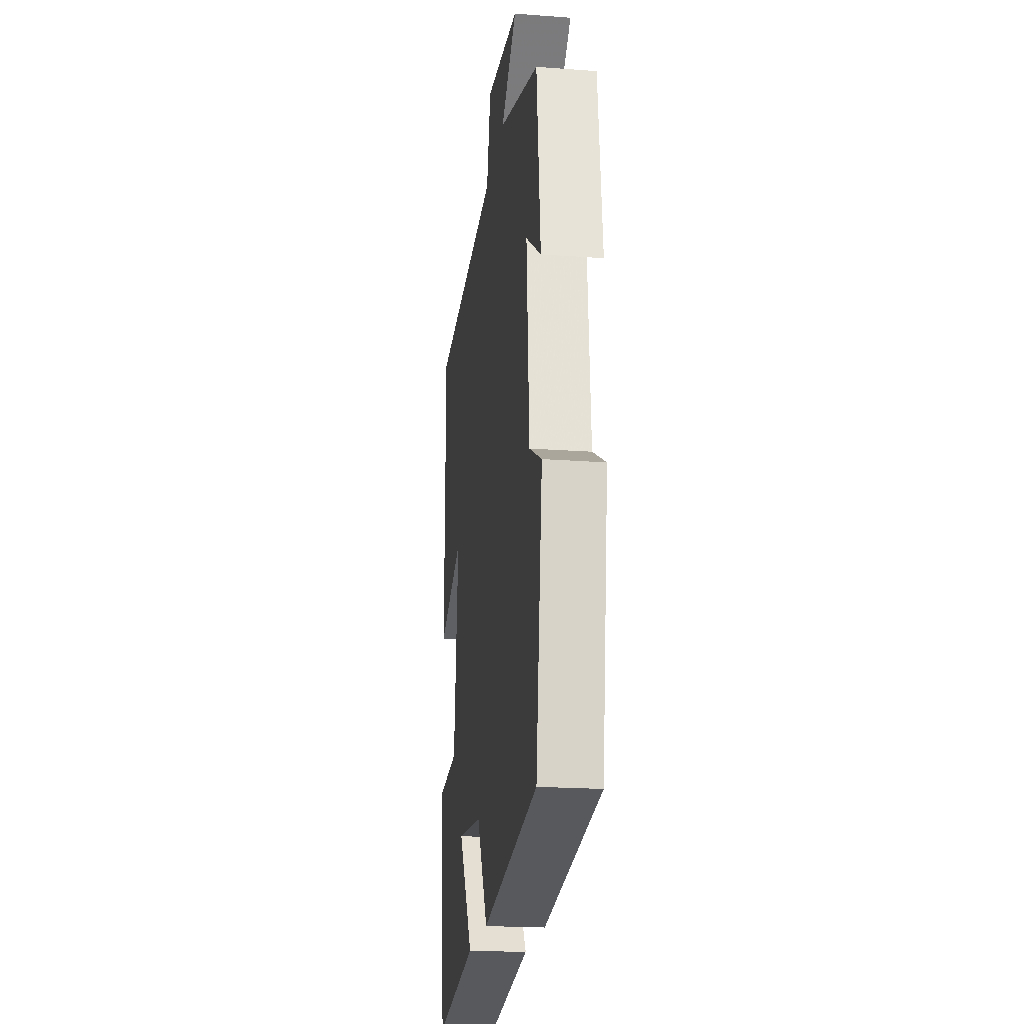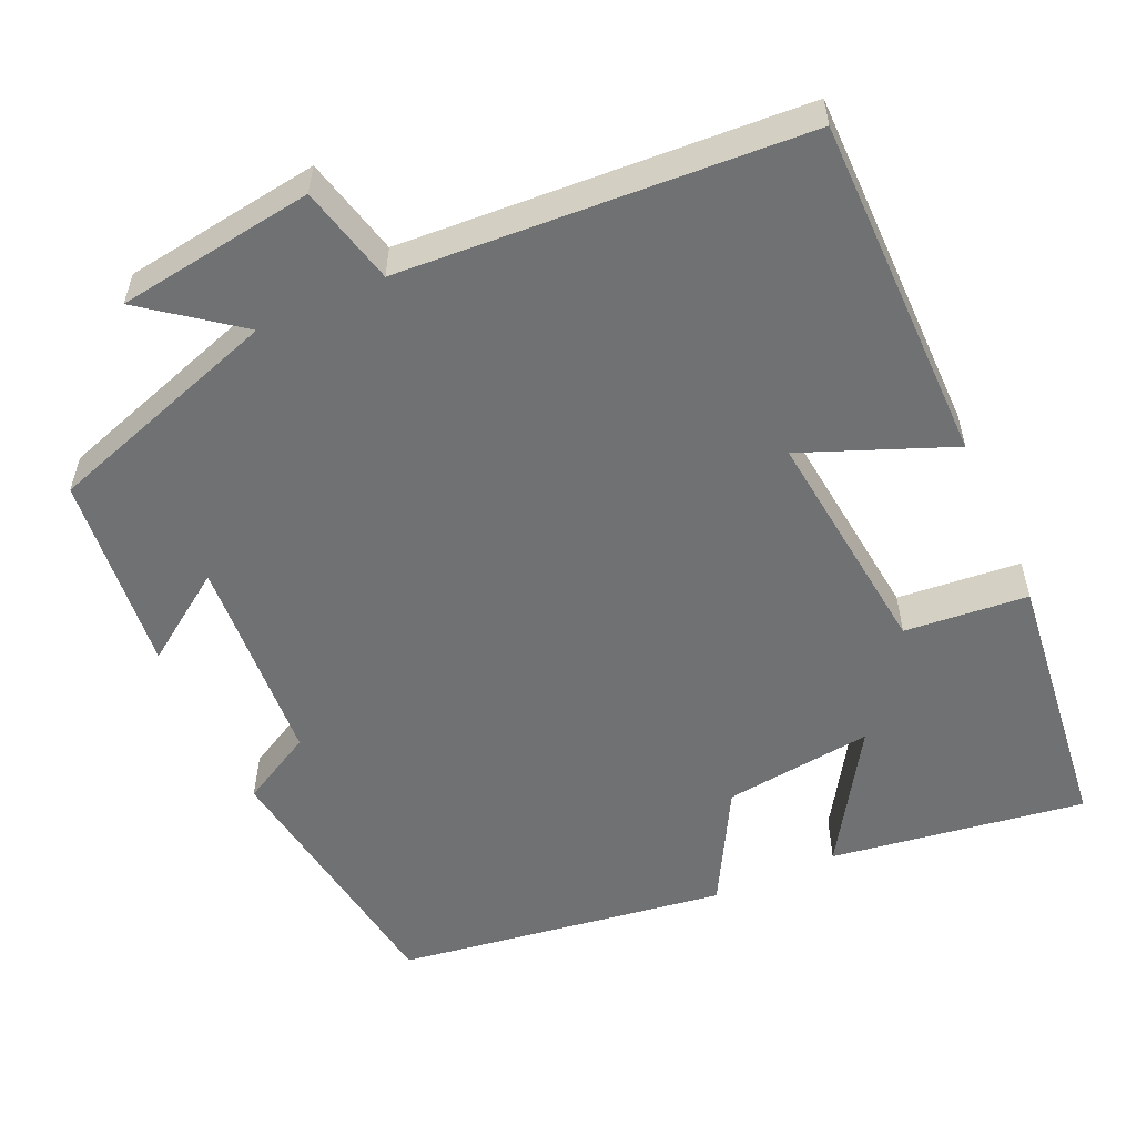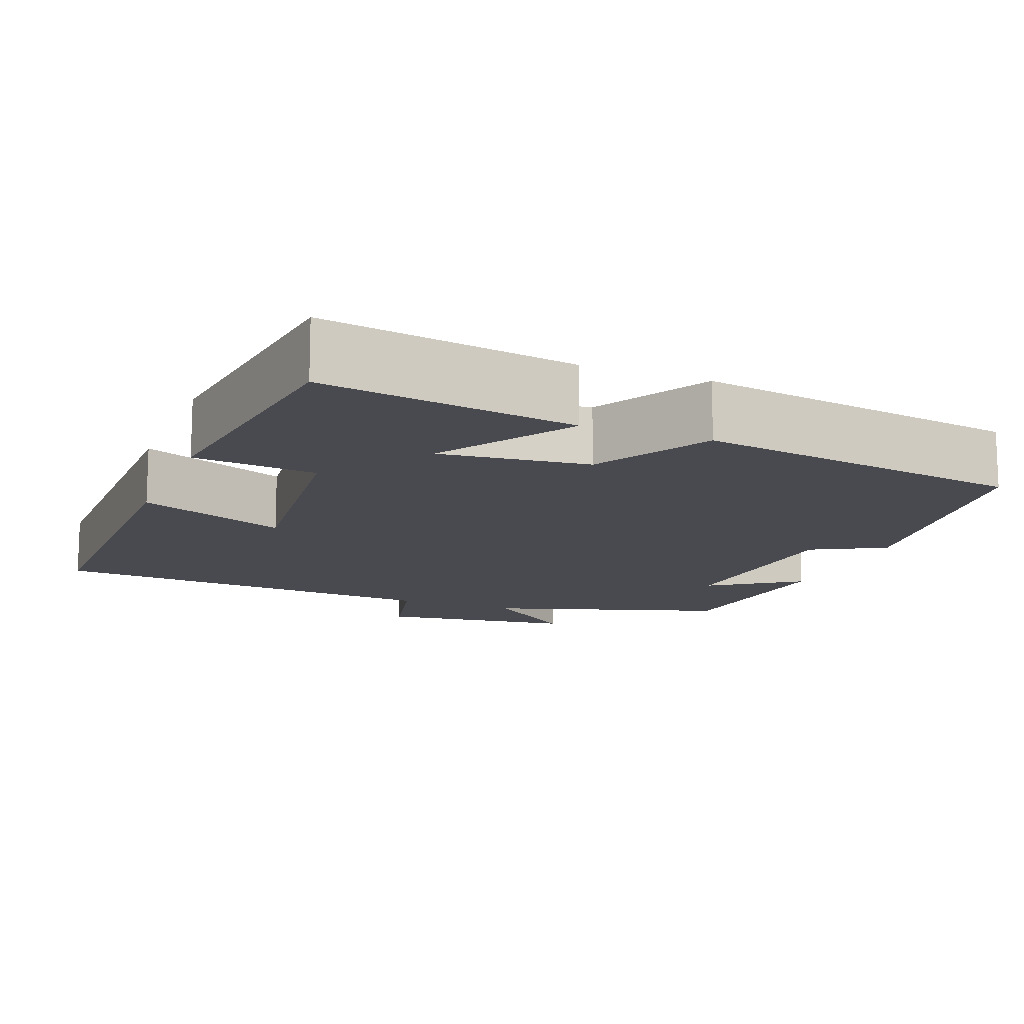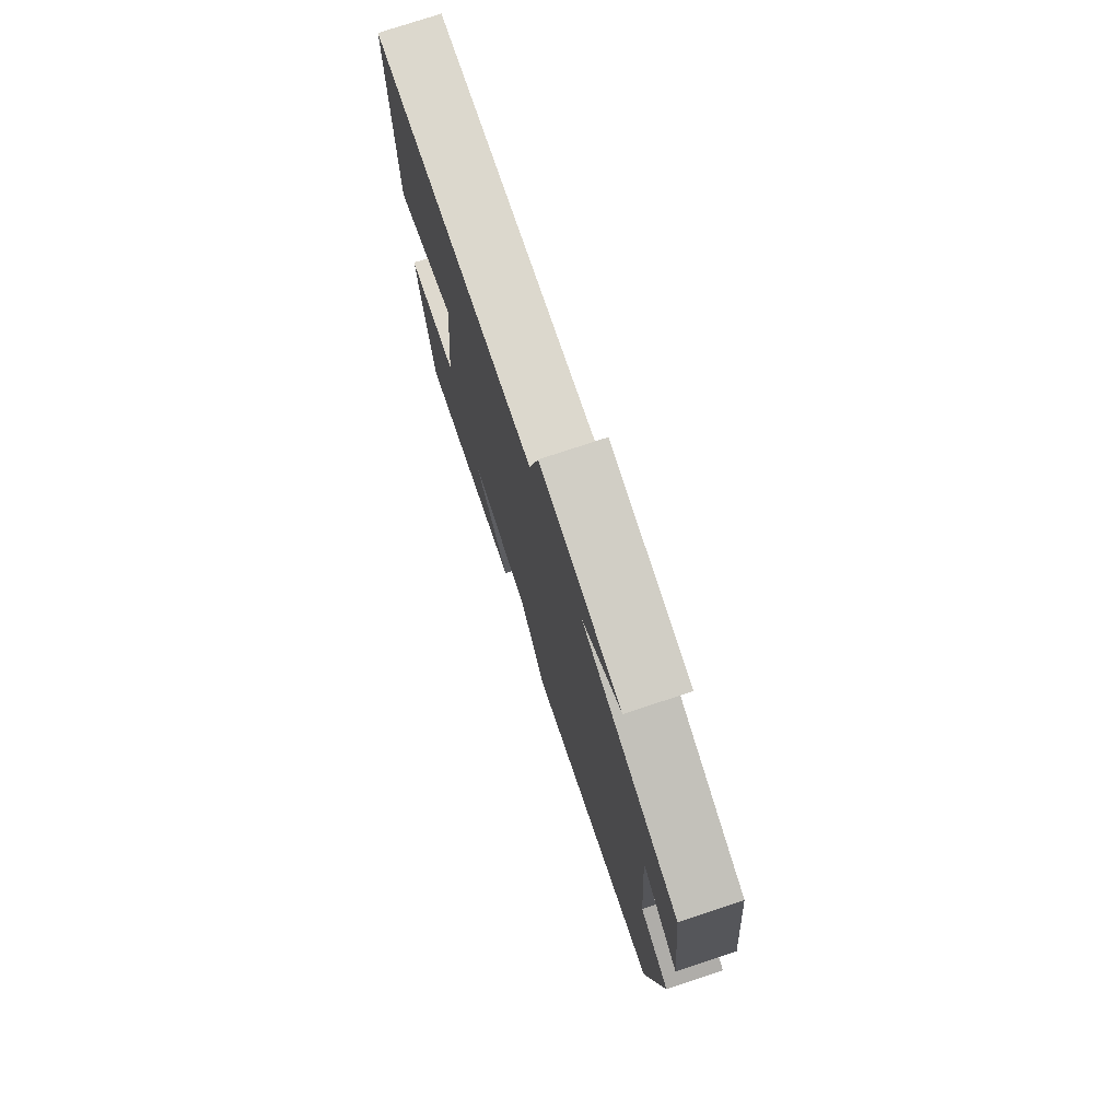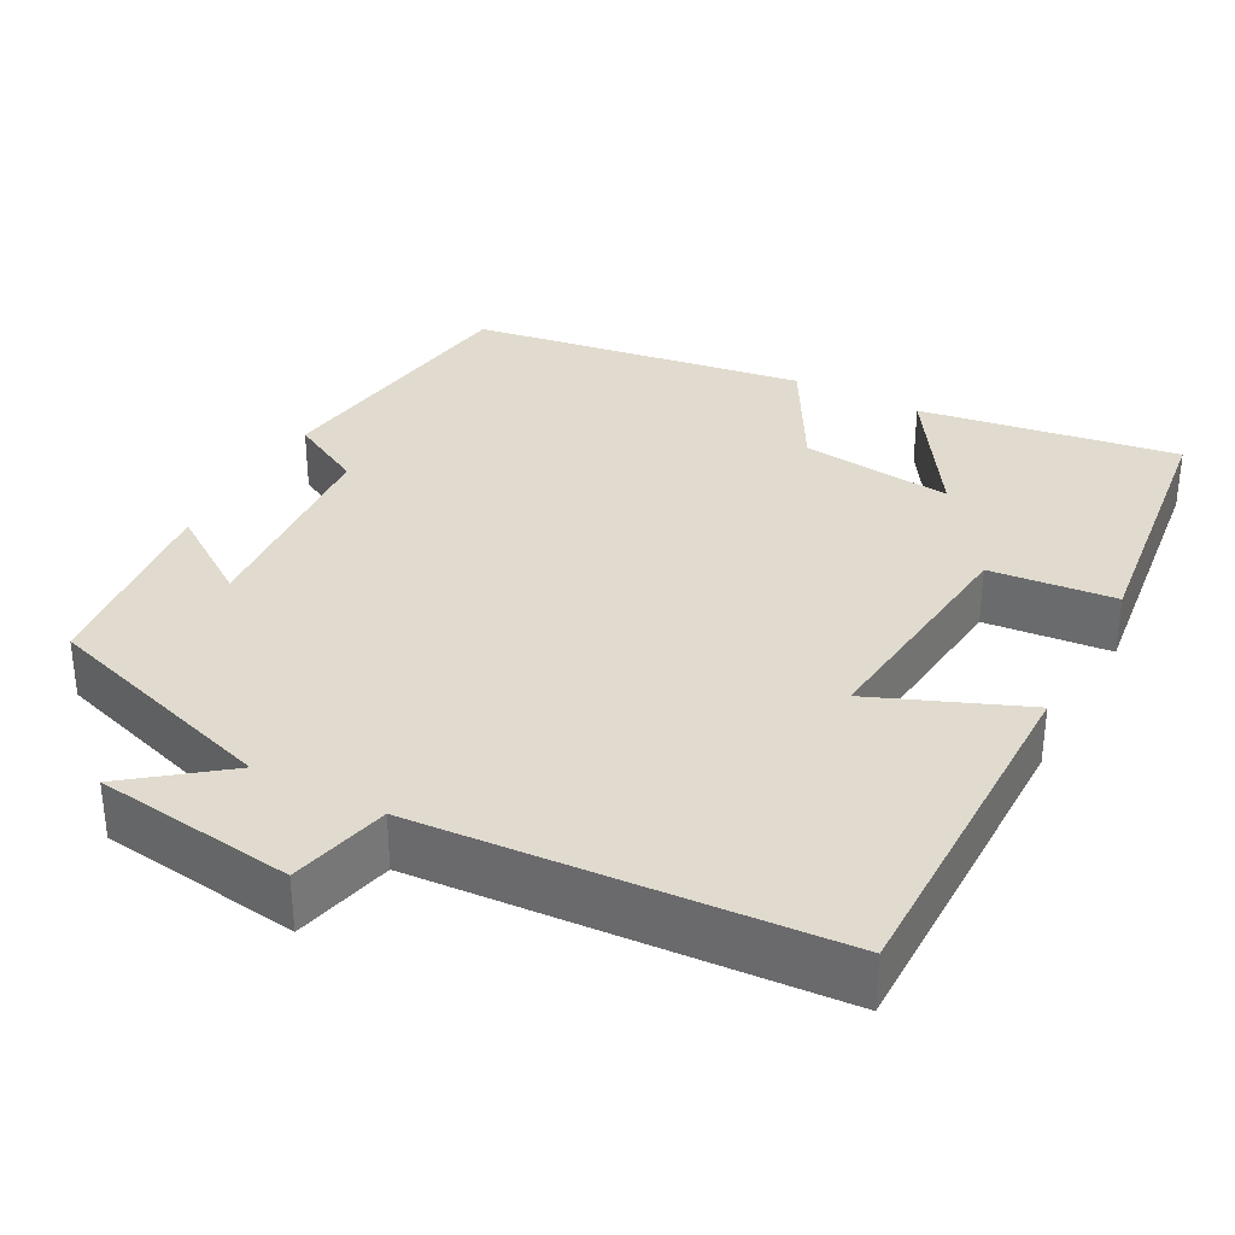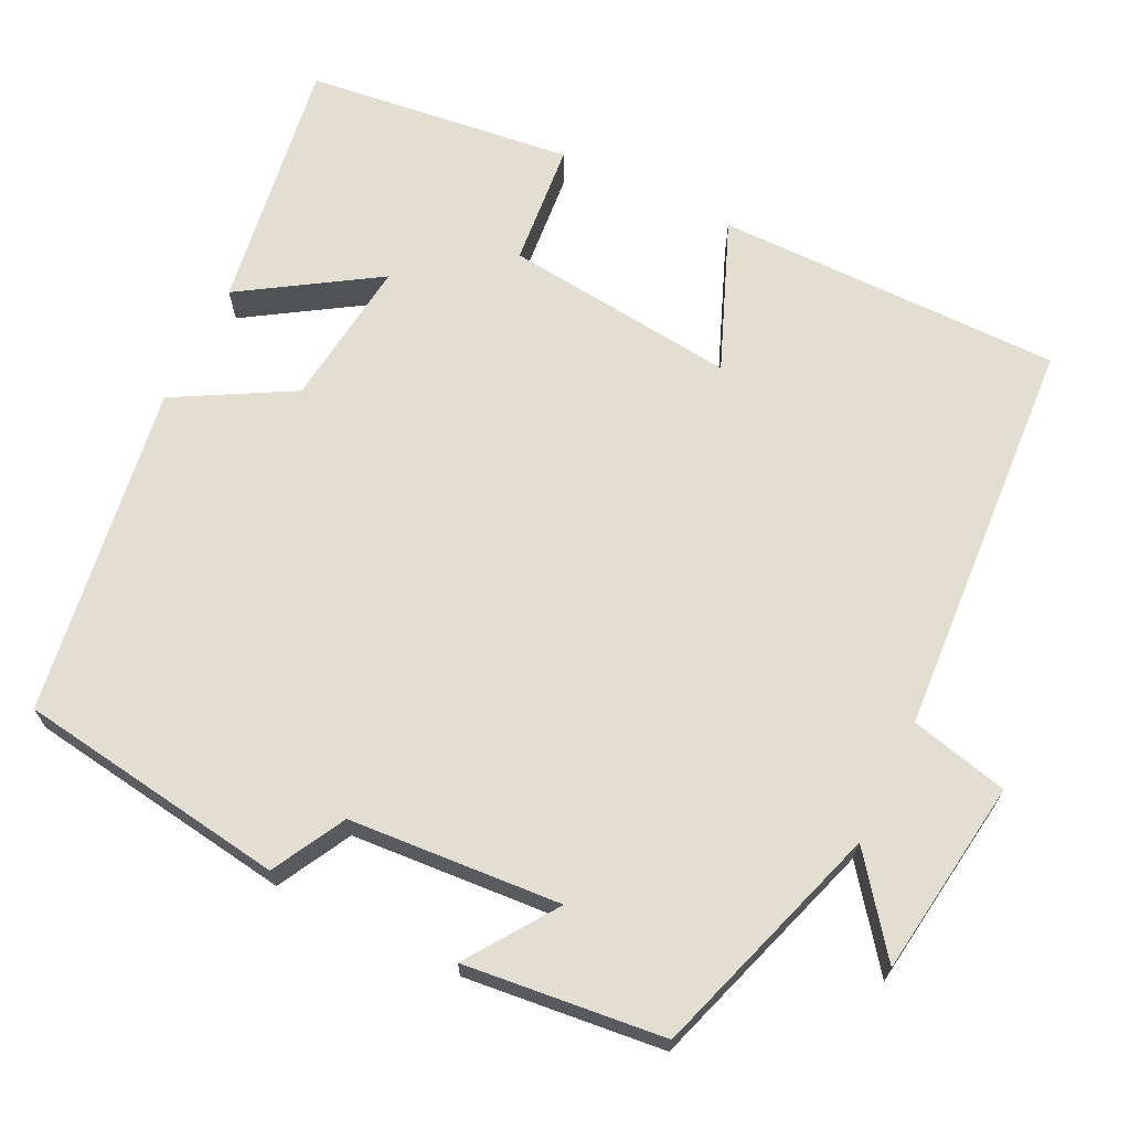
<metadata>
{"format":"obj","ext":"obj","renderer":"f3d","projection":"perspective","resolution":1024,"background":"white","views":[{"elev":-20.8,"azim":-97.6,"up":"+Z"},{"elev":-55.1,"azim":24.6,"up":"+Y"},{"elev":-13.6,"azim":158.4,"up":"+Y"},{"elev":76.0,"azim":-108.4,"up":"+Z"},{"elev":33.4,"azim":28.1,"up":"+Y"},{"elev":68.0,"azim":-63.8,"up":"+Y"}]}
</metadata>
<code>
v 0.458 0.07 -0.55
v 0.134 0.07 -0.5
v 0.243 0.07 -0.33
v 0.053 0.07 -0.352
v -0.03 0.07 -0.5
v -0.451 0.07 -0.436
v -0.5 0.07 -0.093
v -0.407 0.07 -0.043
v -0.387 0.07 0.227
v -0.5 0.07 0.149
v -0.472 0.07 0.403
v -0.171 0.07 0.5
v -0.289 0.07 0.591
v -0.039 0.07 0.625
v -0.009 0.07 0.5
v 0.502 0.07 0.465
v 0.5 0.07 0.024
v 0.311 0.07 0.101
v 0.343 0.07 -0.195
v 0.5 0.07 -0.21
v 0.458 0 -0.55
v 0.134 0 -0.5
v 0.243 0 -0.33
v 0.053 0 -0.352
v -0.03 0 -0.5
v -0.451 0 -0.436
v -0.5 0 -0.093
v -0.407 0 -0.043
v -0.387 0 0.227
v -0.5 0 0.149
v -0.472 0 0.403
v -0.171 0 0.5
v -0.289 0 0.591
v -0.039 0 0.625
v -0.009 0 0.5
v 0.502 0 0.465
v 0.5 0 0.024
v 0.311 0 0.101
v 0.343 0 -0.195
v 0.5 0 -0.21
f 1 2 3
f 20 1 3
f 19 20 3
f 18 19 3 4
f 15 16 17 18
f 15 18 4
f 12 13 14 15
f 11 12 15
f 10 11 15
f 9 10 15
f 15 4 5
f 9 15 5
f 8 9 5
f 5 6 7 8
f 23 22 21
f 23 21 40
f 23 40 39
f 24 23 39 38
f 38 37 36 35
f 24 38 35
f 35 34 33 32
f 35 32 31
f 35 31 30
f 35 30 29
f 25 24 35
f 25 35 29
f 25 29 28
f 28 27 26 25
f 1 21 22 2
f 2 22 23 3
f 3 23 24 4
f 4 24 25 5
f 5 25 26 6
f 6 26 27 7
f 7 27 28 8
f 8 28 29 9
f 9 29 30 10
f 10 30 31 11
f 11 31 32 12
f 12 32 33 13
f 13 33 34 14
f 14 34 35 15
f 15 35 36 16
f 16 36 37 17
f 17 37 38 18
f 18 38 39 19
f 19 39 40 20
f 20 40 21 1

</code>
